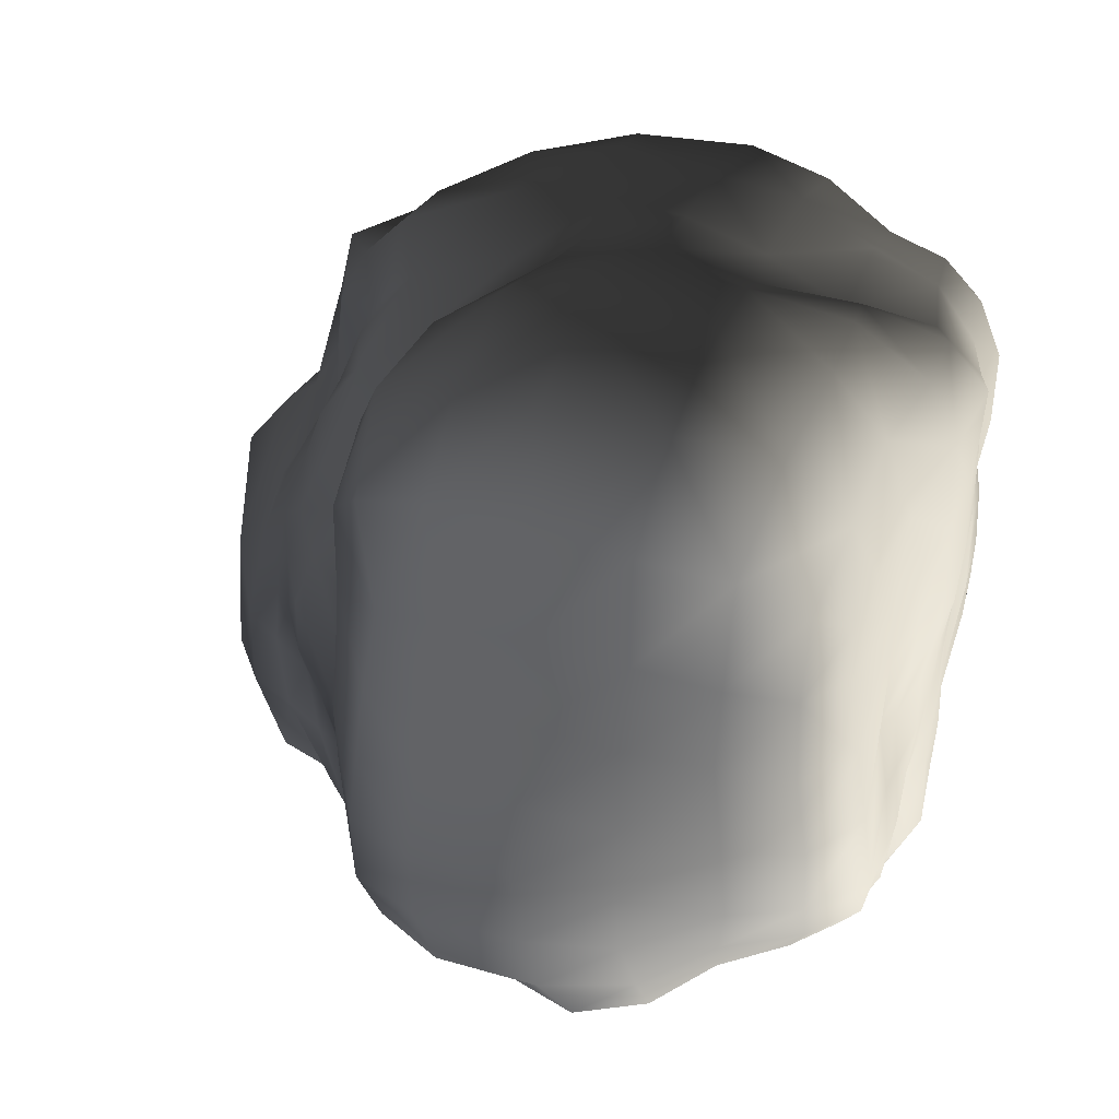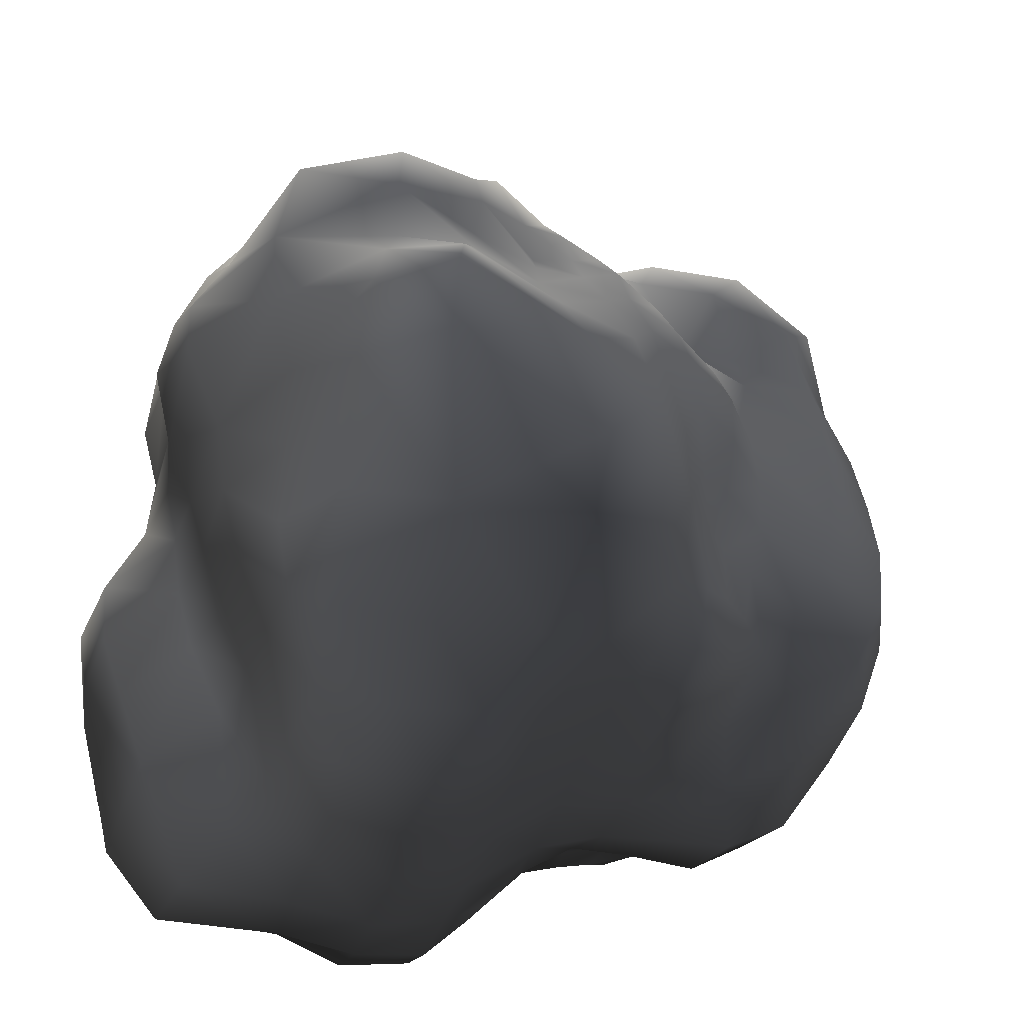
<metadata>
{"format":"obj","ext":"obj","renderer":"f3d","projection":"perspective","resolution":1024,"background":"white","views":[{"elev":36.7,"azim":-72.2,"up":"+Z"},{"elev":-40.1,"azim":163.8,"up":"+Z"}]}
</metadata>
<code>
v  -0.39 -0.62 0.39
v  -0.46 -0.59 0.52
v  -0.5 -0.61 0.37
v  -0.56 -0.56 0.42
v  -0.26 -0.64 0.41
v  -0.29 -0.6 0.56
v  -0.33 -0.52 0.69
v  -0.52 -0.5 0.66
v  -0.62 -0.46 0.5
v  -0.13 -0.68 0.46
v  -0.13 -0.63 0.57
v  0.01 -0.7 0.48
v  0.01 -0.63 0.56
v  0.01 -0.49 0.6
v  -0.14 -0.51 0.66
v  -0.13 -0.34 0.68
v  -0.34 -0.35 0.73
v  0.02 -0.32 0.6
v  0.03 -0.16 0.63
v  -0.14 -0.15 0.72
v  -0.34 -0.14 0.75
v  -0.53 -0.33 0.67
v  -0.62 -0.31 0.51
v  -0.52 -0.14 0.68
v  -0.62 -0.15 0.53
v  0.13 -0.67 0.43
v  0.14 -0.59 0.5
v  0.28 -0.63 0.4
v  0.3 -0.56 0.48
v  0.14 -0.44 0.51
v  0.3 -0.45 0.53
v  0.4 -0.62 0.4
v  0.42 -0.55 0.46
v  0.47 -0.6 0.37
v  0.49 -0.54 0.4
v  0.43 -0.45 0.49
v  0.52 -0.44 0.41
v  0.32 -0.32 0.59
v  0.47 -0.33 0.55
v  0.57 -0.32 0.44
v  0.6 -0.18 0.48
v  0.49 -0.19 0.58
v  0.32 -0.17 0.61
v  0.16 -0.3 0.57
v  0.17 -0.16 0.61
v  0.04 -0.03 0.62
v  0.18 -0.03 0.62
v  0.33 0 0.63
v  0.17 0.13 0.61
v  0.32 0.15 0.6
v  0.04 0.08 0.57
v  0.47 0.01 0.58
v  0.58 0 0.47
v  0.55 0.13 0.45
v  0.45 0.15 0.54
v  0.38 0.23 0.48
v  0.26 0.3 0.53
v  0.47 0.21 0.42
v  0.42 0.3 0.39
v  0.33 0.35 0.42
v  0.19 0.41 0.43
v  0.01 0.26 0.51
v  0.12 0.31 0.55
v  0.08 0.36 0.39
v  -0 0.35 0.39
v  -0.61 0.01 0.53
v  -0.49 0 0.66
v  -0.31 -0.01 0.72
v  -0.43 0.15 0.59
v  -0.26 0.12 0.61
v  -0.58 0.13 0.49
v  -0.12 -0.03 0.67
v  -0.1 0.08 0.56
v  -0.21 0.19 0.48
v  -0.09 0.2 0.48
v  -0.08 0.32 0.38
v  -0.18 0.25 0.33
v  -0.5 0.2 0.41
v  -0.35 0.21 0.47
v  -0.28 0.2 0.31
v  -0.39 0.2 0.31
v  -0.4 0.21 0.24
v  -0.28 0.27 0.23
v  -0.18 0.35 0.25
v  -0.2 0.39 0.16
v  -0.29 0.33 0.14
v  -0.39 0.23 0.14
v  -0.09 0.39 0.28
v  -0 0.39 0.29
v  -0.01 0.43 0.21
v  -0.1 0.42 0.19
v  -0.13 0.45 0.09
v  -0.22 0.41 0.07
v  -0.04 0.48 0.11
v  -0.07 0.52 -0.01
v  -0.15 0.46 -0.02
v  -0.23 0.41 -0.03
v  -0.39 0.25 0.05
v  -0.31 0.36 0.05
v  -0.31 0.36 -0.05
v  -0.39 0.27 -0.06
v  0.07 0.38 0.28
v  0.19 0.46 0.32
v  0.08 0.43 0.21
v  0.21 0.48 0.21
v  0.35 0.5 0.36
v  0.47 0.42 0.36
v  0.53 0.48 0.28
v  0.36 0.53 0.24
v  0.22 0.53 0.12
v  0.36 0.53 0.11
v  0.56 0.45 0.13
v  0.39 0.58 0.02
v  0.55 0.44 -0.01
v  0.26 0.61 0.04
v  0.09 0.48 0.12
v  0.07 0.54 0.02
v  0.04 0.62 -0.13
v  -0.11 0.54 -0.16
v  0.29 0.7 -0.08
v  0.3 0.69 -0.24
v  0.01 0.62 -0.33
v  -0.11 0.54 -0.31
v  0.42 0.63 -0.11
v  0.51 0.42 -0.15
v  0.43 0.58 -0.24
v  0.5 0.38 -0.28
v  0.25 0.54 -0.47
v  0.42 0.46 -0.42
v  0.5 0.35 -0.42
v  0.47 0.31 -0.52
v  0.39 0.35 -0.57
v  0.23 0.36 -0.58
v  0.02 0.54 -0.46
v  -0.11 0.49 -0.45
v  0.06 0.38 -0.58
v  -0.06 0.37 -0.56
v  -0.3 0.33 -0.15
v  -0.39 0.26 -0.16
v  -0.24 0.38 -0.15
v  -0.25 0.36 -0.27
v  -0.3 0.3 -0.26
v  -0.37 0.25 -0.26
v  -0.18 0.46 -0.15
v  -0.19 0.44 -0.28
v  -0.25 0.34 -0.39
v  -0.19 0.38 -0.41
v  -0.17 0.3 -0.51
v  -0.24 0.3 -0.49
v  -0.36 0.23 -0.35
v  -0.3 0.3 -0.37
v  -0.3 0.26 -0.46
v  -0.34 0.21 -0.42
v  -0.29 0.17 -0.5
v  -0.36 0.15 -0.44
v  -0.22 0.19 -0.55
v  -0.21 0.07 -0.57
v  -0.3 0.06 -0.53
v  -0.38 0.05 -0.46
v  -0.12 0.19 -0.56
v  0.01 0.22 -0.62
v  -0.1 0.07 -0.6
v  0.03 0.1 -0.68
v  -0.22 -0.04 -0.59
v  -0.1 -0.04 -0.61
v  0.03 -0.03 -0.71
v  -0.09 -0.16 -0.63
v  0.04 -0.17 -0.73
v  -0.21 -0.15 -0.59
v  -0.31 -0.05 -0.55
v  -0.42 -0.06 -0.5
v  -0.33 -0.16 -0.57
v  -0.47 -0.19 -0.54
v  0.12 0.25 -0.66
v  0.26 0.23 -0.66
v  0.16 0.13 -0.73
v  0.3 0.11 -0.71
v  0.39 0.2 -0.63
v  0.48 0.19 -0.52
v  0.41 0.07 -0.66
v  0.48 0.05 -0.51
v  0.31 -0.03 -0.72
v  0.42 -0.04 -0.66
v  0.51 -0.05 -0.53
v  0.46 -0.16 -0.68
v  0.62 -0.17 -0.58
v  0.31 -0.16 -0.72
v  0.17 -0.02 -0.74
v  0.17 -0.17 -0.74
v  0.04 -0.3 -0.72
v  0.17 -0.3 -0.75
v  0.32 -0.3 -0.73
v  0.31 -0.44 -0.71
v  0.17 -0.44 -0.73
v  0.04 -0.44 -0.71
v  0.51 -0.31 -0.72
v  0.63 -0.32 -0.59
v  0.53 -0.47 -0.7
v  0.63 -0.48 -0.57
v  0.5 -0.57 -0.62
v  0.29 -0.56 -0.64
v  0.61 -0.56 -0.53
v  0.56 -0.6 -0.49
v  0.41 -0.61 -0.5
v  0.28 -0.63 -0.54
v  0.17 -0.57 -0.68
v  0.04 -0.56 -0.66
v  0.17 -0.64 -0.57
v  0.04 -0.61 -0.55
v  -0.3 -0.27 -0.54
v  -0.44 -0.31 -0.52
v  -0.19 -0.26 -0.55
v  -0.25 -0.35 -0.47
v  -0.16 -0.37 -0.51
v  -0.36 -0.37 -0.45
v  -0.08 -0.28 -0.62
v  -0.07 -0.41 -0.6
v  -0.15 -0.46 -0.48
v  -0.06 -0.51 -0.58
v  -0.06 -0.57 -0.49
v  -0.15 -0.55 -0.44
v  -0.32 -0.45 -0.41
v  -0.23 -0.44 -0.44
v  -0.25 -0.54 -0.41
v  -0.31 -0.53 -0.4
v  -0.27 -0.61 -0.36
v  -0.35 -0.57 -0.37
v  -0.17 -0.61 -0.37
v  -0.18 -0.65 -0.27
v  -0.3 -0.65 -0.29
v  -0.4 -0.61 -0.31
v  -0.06 -0.61 -0.37
v  0.04 -0.62 -0.39
v  0.04 -0.64 -0.27
v  -0.06 -0.64 -0.26
v  -0.17 -0.64 -0.16
v  -0.06 -0.65 -0.16
v  0.04 -0.65 -0.16
v  0.03 -0.66 -0.05
v  -0.07 -0.65 -0.05
v  -0.17 -0.63 -0.05
v  -0.32 -0.66 -0.2
v  -0.46 -0.65 -0.22
v  -0.32 -0.65 -0.08
v  -0.52 -0.67 -0.1
v  0.15 -0.64 -0.4
v  0.26 -0.64 -0.41
v  0.25 -0.64 -0.28
v  0.14 -0.65 -0.28
v  0.38 -0.62 -0.39
v  0.58 -0.62 -0.4
v  0.56 -0.63 -0.29
v  0.37 -0.63 -0.28
v  0.36 -0.65 -0.17
v  0.24 -0.64 -0.17
v  0.51 -0.64 -0.17
v  0.48 -0.64 -0.04
v  0.36 -0.65 -0.05
v  0.23 -0.64 -0.06
v  0.14 -0.65 -0.17
v  0.13 -0.66 -0.06
v  0.12 -0.67 0.05
v  0.02 -0.68 0.06
v  0.22 -0.65 0.05
v  0.23 -0.66 0.15
v  0.12 -0.68 0.16
v  0.01 -0.69 0.17
v  0.36 -0.64 0.06
v  0.49 -0.62 0.07
v  0.38 -0.66 0.18
v  0.5 -0.63 0.2
v  0.25 -0.66 0.28
v  0.4 -0.66 0.3
v  0.49 -0.62 0.31
v  0.12 -0.68 0.29
v  0 -0.69 0.31
v  -0.32 -0.63 0.05
v  -0.55 -0.66 0.05
v  -0.19 -0.65 0.06
v  -0.21 -0.66 0.17
v  -0.33 -0.64 0.17
v  -0.55 -0.64 0.18
v  -0.08 -0.67 0.06
v  -0.1 -0.68 0.17
v  -0.12 -0.68 0.3
v  -0.23 -0.66 0.29
v  -0.35 -0.64 0.28
v  -0.53 -0.62 0.3
v  0.54 -0.53 0.31
v  0.56 -0.53 0.2
v  0.57 -0.43 0.31
v  0.59 -0.42 0.19
v  0.54 -0.53 0.06
v  0.54 -0.55 -0.05
v  0.56 -0.41 0.05
v  0.58 -0.42 -0.08
v  0.64 -0.3 0.19
v  0.61 -0.29 0.05
v  0.67 -0.3 -0.09
v  0.66 -0.16 -0.08
v  0.65 -0.17 0.05
v  0.68 -0.19 0.19
v  0.63 -0.32 0.32
v  0.67 -0.19 0.34
v  0.64 -0.56 -0.19
v  0.66 -0.56 -0.31
v  0.7 -0.46 -0.21
v  0.7 -0.46 -0.32
v  0.65 -0.55 -0.42
v  0.67 -0.46 -0.43
v  0.72 -0.32 -0.33
v  0.67 -0.31 -0.43
v  0.67 -0.17 -0.44
v  0.71 -0.17 -0.33
v  0.74 -0.32 -0.22
v  0.72 -0.17 -0.21
v  0.62 -0.04 -0.18
v  0.64 -0.04 -0.07
v  0.6 -0.05 -0.29
v  0.61 0.06 -0.17
v  0.58 0.07 -0.28
v  0.66 0.07 -0.05
v  0.57 -0.05 -0.4
v  0.53 0.05 -0.39
v  0.54 0.22 -0.41
v  0.58 0.25 -0.29
v  0.6 0.26 -0.16
v  0.67 0.28 -0.01
v  0.65 -0.01 0.33
v  0.67 -0.03 0.18
v  0.68 0.11 0.2
v  0.63 0.12 0.33
v  0.65 -0.04 0.05
v  0.7 0.1 0.08
v  0.67 0.26 0.11
v  0.61 0.26 0.23
v  0.54 0.22 0.34
v  -0.4 -0.5 -0.38
v  -0.47 -0.54 -0.32
v  -0.46 -0.41 -0.4
v  -0.55 -0.44 -0.32
v  -0.55 -0.58 -0.21
v  -0.62 -0.59 -0.09
v  -0.63 -0.46 -0.2
v  -0.68 -0.48 -0.08
v  -0.63 -0.33 -0.32
v  -0.69 -0.32 -0.19
v  -0.72 -0.32 -0.06
v  -0.73 -0.17 -0.18
v  -0.74 -0.16 -0.05
v  -0.68 -0.18 -0.32
v  -0.55 -0.33 -0.44
v  -0.59 -0.21 -0.46
v  -0.64 -0.59 0.04
v  -0.64 -0.57 0.18
v  -0.68 -0.47 0.05
v  -0.66 -0.45 0.19
v  -0.61 -0.56 0.3
v  -0.63 -0.45 0.31
v  -0.68 -0.31 0.2
v  -0.63 -0.31 0.32
v  -0.64 -0.16 0.34
v  -0.68 -0.16 0.21
v  -0.71 -0.32 0.07
v  -0.72 -0.16 0.09
v  -0.71 0 0.09
v  -0.73 0.01 -0.05
v  -0.68 -0.01 0.21
v  -0.66 0.1 0.2
v  -0.68 0.11 0.08
v  -0.69 0.12 -0.04
v  -0.63 -0.01 0.33
v  -0.62 0.09 0.32
v  -0.55 0.18 0.29
v  -0.57 0.18 0.18
v  -0.57 0.19 0.07
v  -0.56 0.19 -0.05
v  -0.56 -0.05 -0.42
v  -0.68 -0.01 -0.31
v  -0.63 0.1 -0.29
v  -0.49 0.07 -0.38
v  -0.72 0.01 -0.18
v  -0.68 0.12 -0.17
v  -0.53 0.19 -0.16
v  -0.48 0.18 -0.26
v  -0.42 0.16 -0.36
o Rock5
g Rock5
f 1 2 3
f 3 2 4
f 5 6 1
f 1 6 2
f 6 7 2
f 2 7 8
f 4 2 9
f 9 2 8
f 5 10 6
f 6 10 11
f 12 13 10
f 10 13 11
f 13 14 11
f 11 14 15
f 11 15 6
f 6 15 7
f 15 16 7
f 7 16 17
f 15 14 16
f 16 14 18
f 18 19 16
f 16 19 20
f 16 20 17
f 17 20 21
f 8 22 9
f 9 22 23
f 7 17 8
f 8 17 22
f 17 21 22
f 22 21 24
f 23 22 25
f 25 22 24
f 26 27 12
f 12 27 13
f 26 28 27
f 27 28 29
f 27 29 30
f 30 29 31
f 13 27 14
f 14 27 30
f 28 32 29
f 29 32 33
f 32 34 33
f 33 34 35
f 33 35 36
f 36 35 37
f 29 33 31
f 31 33 36
f 31 36 38
f 38 36 39
f 36 37 39
f 39 37 40
f 40 41 39
f 39 41 42
f 39 42 38
f 38 42 43
f 14 30 18
f 18 30 44
f 30 31 44
f 44 31 38
f 38 43 44
f 44 43 45
f 18 44 19
f 19 44 45
f 19 45 46
f 46 45 47
f 45 43 47
f 47 43 48
f 47 48 49
f 49 48 50
f 46 47 51
f 51 47 49
f 42 52 43
f 43 52 48
f 41 53 42
f 42 53 52
f 53 54 52
f 52 54 55
f 52 55 48
f 48 55 50
f 55 56 50
f 50 56 57
f 54 58 55
f 55 58 56
f 58 59 56
f 56 59 60
f 56 60 57
f 57 60 61
f 51 49 62
f 62 49 63
f 50 57 49
f 49 57 63
f 57 61 63
f 63 61 64
f 63 64 62
f 62 64 65
f 25 24 66
f 66 24 67
f 24 21 67
f 67 21 68
f 67 68 69
f 69 68 70
f 66 67 71
f 71 67 69
f 21 20 68
f 68 20 72
f 20 19 72
f 72 19 46
f 72 46 73
f 73 46 51
f 68 72 70
f 70 72 73
f 70 73 74
f 74 73 75
f 73 51 75
f 75 51 62
f 75 62 76
f 76 62 65
f 74 75 77
f 77 75 76
f 71 69 78
f 78 69 79
f 69 70 79
f 79 70 74
f 79 74 80
f 80 74 77
f 78 79 81
f 81 79 80
f 81 80 82
f 82 80 83
f 80 77 83
f 83 77 84
f 84 85 83
f 83 85 86
f 82 83 87
f 87 83 86
f 77 76 84
f 84 76 88
f 65 89 76
f 76 89 88
f 89 90 88
f 88 90 91
f 88 91 84
f 84 91 85
f 91 92 85
f 85 92 93
f 90 94 91
f 91 94 92
f 94 95 92
f 92 95 96
f 92 96 93
f 93 96 97
f 87 86 98
f 98 86 99
f 85 93 86
f 86 93 99
f 93 97 99
f 99 97 100
f 98 99 101
f 101 99 100
f 65 64 89
f 89 64 102
f 61 103 64
f 64 103 102
f 102 103 104
f 104 103 105
f 89 102 90
f 90 102 104
f 60 106 61
f 61 106 103
f 59 107 60
f 60 107 106
f 107 108 106
f 106 108 109
f 106 109 103
f 103 109 105
f 105 109 110
f 110 109 111
f 108 112 109
f 109 112 111
f 111 112 113
f 113 112 114
f 110 111 115
f 115 111 113
f 104 116 90
f 90 116 94
f 104 105 116
f 116 105 110
f 116 110 117
f 117 110 115
f 116 117 94
f 94 117 95
f 117 118 95
f 95 118 119
f 117 115 118
f 118 115 120
f 120 121 118
f 118 121 122
f 118 122 119
f 119 122 123
f 115 113 120
f 120 113 124
f 113 114 124
f 124 114 125
f 124 125 126
f 126 125 127
f 120 124 121
f 121 124 126
f 121 126 128
f 128 126 129
f 126 127 129
f 129 127 130
f 130 131 129
f 129 131 132
f 129 132 128
f 128 132 133
f 122 134 123
f 123 134 135
f 121 128 122
f 122 128 134
f 134 128 136
f 136 128 133
f 135 134 137
f 137 134 136
f 100 138 101
f 101 138 139
f 97 140 100
f 100 140 138
f 140 141 138
f 138 141 142
f 138 142 139
f 139 142 143
f 96 144 97
f 97 144 140
f 95 119 96
f 96 119 144
f 144 119 145
f 145 119 123
f 144 145 140
f 140 145 141
f 141 145 146
f 146 145 147
f 123 135 145
f 145 135 147
f 135 137 147
f 147 137 148
f 146 147 149
f 149 147 148
f 143 142 150
f 150 142 151
f 142 141 151
f 151 141 146
f 151 146 152
f 152 146 149
f 150 151 153
f 153 151 152
f 152 154 153
f 153 154 155
f 149 156 152
f 152 156 154
f 156 157 154
f 154 157 158
f 154 158 155
f 155 158 159
f 149 148 156
f 156 148 160
f 148 137 160
f 160 137 161
f 160 161 162
f 162 161 163
f 156 160 157
f 157 160 162
f 157 162 164
f 164 162 165
f 163 166 162
f 162 166 165
f 165 166 167
f 167 166 168
f 164 165 169
f 169 165 167
f 158 170 159
f 159 170 171
f 157 164 158
f 158 164 170
f 164 169 170
f 170 169 172
f 170 172 171
f 171 172 173
f 137 136 161
f 161 136 174
f 136 133 174
f 174 133 175
f 174 175 176
f 176 175 177
f 161 174 163
f 163 174 176
f 133 132 175
f 175 132 178
f 132 131 178
f 178 131 179
f 178 179 180
f 180 179 181
f 175 178 177
f 177 178 180
f 177 180 182
f 182 180 183
f 180 181 183
f 183 181 184
f 183 184 185
f 185 184 186
f 182 183 187
f 187 183 185
f 176 188 163
f 163 188 166
f 176 177 188
f 188 177 182
f 188 182 189
f 189 182 187
f 188 189 166
f 166 189 168
f 168 189 190
f 190 189 191
f 189 187 191
f 191 187 192
f 192 193 191
f 191 193 194
f 191 194 190
f 190 194 195
f 187 185 192
f 192 185 196
f 185 186 196
f 196 186 197
f 196 197 198
f 198 197 199
f 192 196 193
f 193 196 198
f 198 200 193
f 193 200 201
f 198 199 200
f 200 199 202
f 202 203 200
f 200 203 204
f 200 204 201
f 201 204 205
f 194 206 195
f 195 206 207
f 193 201 194
f 194 201 206
f 206 201 208
f 208 201 205
f 206 208 207
f 207 208 209
f 172 210 173
f 173 210 211
f 172 169 210
f 210 169 212
f 210 212 213
f 213 212 214
f 211 210 215
f 215 210 213
f 169 167 212
f 212 167 216
f 167 168 216
f 216 168 190
f 216 190 217
f 217 190 195
f 212 216 214
f 214 216 217
f 214 217 218
f 218 217 219
f 217 195 219
f 219 195 207
f 207 209 219
f 219 209 220
f 219 220 218
f 218 220 221
f 215 213 222
f 222 213 223
f 213 214 223
f 223 214 218
f 218 221 223
f 223 221 224
f 223 224 222
f 222 224 225
f 224 226 225
f 225 226 227
f 221 228 224
f 224 228 226
f 228 229 226
f 226 229 230
f 226 230 227
f 227 230 231
f 220 232 221
f 221 232 228
f 209 233 220
f 220 233 232
f 233 234 232
f 232 234 235
f 232 235 228
f 228 235 229
f 229 235 236
f 236 235 237
f 234 238 235
f 235 238 237
f 238 239 237
f 237 239 240
f 236 237 241
f 241 237 240
f 230 242 231
f 231 242 243
f 230 229 242
f 242 229 236
f 242 236 244
f 244 236 241
f 242 244 243
f 243 244 245
f 208 246 209
f 209 246 233
f 208 205 246
f 246 205 247
f 247 248 246
f 246 248 249
f 246 249 233
f 233 249 234
f 205 204 247
f 247 204 250
f 203 251 204
f 204 251 250
f 251 252 250
f 250 252 253
f 247 250 248
f 248 250 253
f 253 254 248
f 248 254 255
f 252 256 253
f 253 256 254
f 256 257 254
f 254 257 258
f 255 254 259
f 259 254 258
f 249 260 234
f 234 260 238
f 248 255 249
f 249 255 260
f 255 259 260
f 260 259 261
f 260 261 238
f 238 261 239
f 261 262 239
f 239 262 263
f 259 264 261
f 261 264 262
f 264 265 262
f 262 265 266
f 262 266 263
f 263 266 267
f 259 258 264
f 264 258 268
f 258 257 268
f 268 257 269
f 268 269 270
f 270 269 271
f 264 268 265
f 265 268 270
f 265 270 272
f 272 270 273
f 270 271 273
f 273 271 274
f 274 34 273
f 273 34 32
f 272 273 28
f 28 273 32
f 266 275 267
f 267 275 276
f 266 265 275
f 275 265 272
f 275 272 26
f 26 272 28
f 275 26 276
f 276 26 12
f 244 277 245
f 245 277 278
f 244 241 277
f 277 241 279
f 279 280 277
f 277 280 281
f 277 281 278
f 278 281 282
f 240 283 241
f 241 283 279
f 239 263 240
f 240 263 283
f 263 267 283
f 283 267 284
f 283 284 279
f 279 284 280
f 284 285 280
f 280 285 286
f 267 276 284
f 284 276 285
f 285 276 10
f 10 276 12
f 286 285 5
f 5 285 10
f 281 287 282
f 282 287 288
f 280 286 281
f 281 286 287
f 286 5 287
f 287 5 1
f 287 1 288
f 288 1 3
f 34 274 35
f 35 274 289
f 274 271 289
f 289 271 290
f 289 290 291
f 291 290 292
f 35 289 37
f 37 289 291
f 269 293 271
f 271 293 290
f 257 294 269
f 269 294 293
f 293 294 295
f 295 294 296
f 290 293 292
f 292 293 295
f 292 295 297
f 297 295 298
f 295 296 298
f 298 296 299
f 299 300 298
f 298 300 301
f 297 298 302
f 302 298 301
f 37 291 40
f 40 291 303
f 291 292 303
f 303 292 297
f 303 297 304
f 304 297 302
f 303 304 40
f 40 304 41
f 257 256 294
f 294 256 305
f 256 252 305
f 305 252 306
f 305 306 307
f 307 306 308
f 294 305 296
f 296 305 307
f 252 251 306
f 306 251 309
f 251 203 309
f 309 203 202
f 309 202 310
f 310 202 199
f 306 309 308
f 308 309 310
f 308 310 311
f 311 310 312
f 199 197 310
f 310 197 312
f 197 186 312
f 312 186 313
f 311 312 314
f 314 312 313
f 296 307 299
f 299 307 315
f 307 308 315
f 315 308 311
f 311 314 315
f 315 314 316
f 315 316 299
f 299 316 300
f 316 317 300
f 300 317 318
f 314 319 316
f 316 319 317
f 317 319 320
f 320 319 321
f 317 320 318
f 318 320 322
f 314 313 319
f 319 313 323
f 313 186 323
f 323 186 184
f 184 181 323
f 323 181 324
f 323 324 319
f 319 324 321
f 324 325 321
f 321 325 326
f 181 179 324
f 324 179 325
f 179 131 325
f 325 131 130
f 325 130 326
f 326 130 127
f 320 327 322
f 322 327 328
f 321 326 320
f 320 326 327
f 326 127 327
f 327 127 125
f 328 327 114
f 114 327 125
f 304 329 41
f 41 329 53
f 302 330 304
f 304 330 329
f 330 331 329
f 329 331 332
f 329 332 53
f 53 332 54
f 302 301 330
f 330 301 333
f 301 300 333
f 333 300 318
f 318 322 333
f 333 322 334
f 333 334 330
f 330 334 331
f 334 335 331
f 331 335 336
f 322 328 334
f 334 328 335
f 328 114 335
f 335 114 112
f 335 112 336
f 336 112 108
f 332 337 54
f 54 337 58
f 331 336 332
f 332 336 337
f 337 336 107
f 107 336 108
f 58 337 59
f 59 337 107
f 227 338 225
f 225 338 222
f 227 231 338
f 338 231 339
f 338 339 340
f 340 339 341
f 222 338 215
f 215 338 340
f 231 243 339
f 339 243 342
f 243 245 342
f 342 245 343
f 342 343 344
f 344 343 345
f 339 342 341
f 341 342 344
f 341 344 346
f 346 344 347
f 344 345 347
f 347 345 348
f 347 348 349
f 349 348 350
f 346 347 351
f 351 347 349
f 215 340 211
f 211 340 352
f 340 341 352
f 352 341 346
f 352 346 353
f 353 346 351
f 211 352 173
f 173 352 353
f 245 278 343
f 343 278 354
f 278 282 354
f 354 282 355
f 354 355 356
f 356 355 357
f 343 354 345
f 345 354 356
f 288 358 282
f 282 358 355
f 288 3 358
f 358 3 4
f 358 4 359
f 359 4 9
f 355 358 357
f 357 358 359
f 357 359 360
f 360 359 361
f 359 9 361
f 361 9 23
f 361 23 362
f 362 23 25
f 360 361 363
f 363 361 362
f 345 356 348
f 348 356 364
f 356 357 364
f 364 357 360
f 364 360 365
f 365 360 363
f 348 364 350
f 350 364 365
f 365 366 350
f 350 366 367
f 363 368 365
f 365 368 366
f 368 369 366
f 366 369 370
f 366 370 367
f 367 370 371
f 362 372 363
f 363 372 368
f 362 25 372
f 372 25 66
f 372 66 373
f 373 66 71
f 372 373 368
f 368 373 369
f 373 374 369
f 369 374 375
f 71 78 373
f 373 78 374
f 78 81 374
f 374 81 82
f 374 82 375
f 375 82 87
f 370 376 371
f 371 376 377
f 369 375 370
f 370 375 376
f 375 87 376
f 376 87 98
f 376 98 377
f 377 98 101
f 353 378 173
f 173 378 171
f 353 351 378
f 378 351 379
f 379 380 378
f 378 380 381
f 378 381 171
f 171 381 159
f 351 349 379
f 379 349 382
f 349 350 382
f 382 350 367
f 382 367 383
f 383 367 371
f 379 382 380
f 380 382 383
f 383 384 380
f 380 384 385
f 371 377 383
f 383 377 384
f 377 101 384
f 384 101 139
f 384 139 385
f 385 139 143
f 381 386 159
f 159 386 155
f 380 385 381
f 381 385 386
f 385 143 386
f 386 143 150
f 155 386 153
f 153 386 150

</code>
